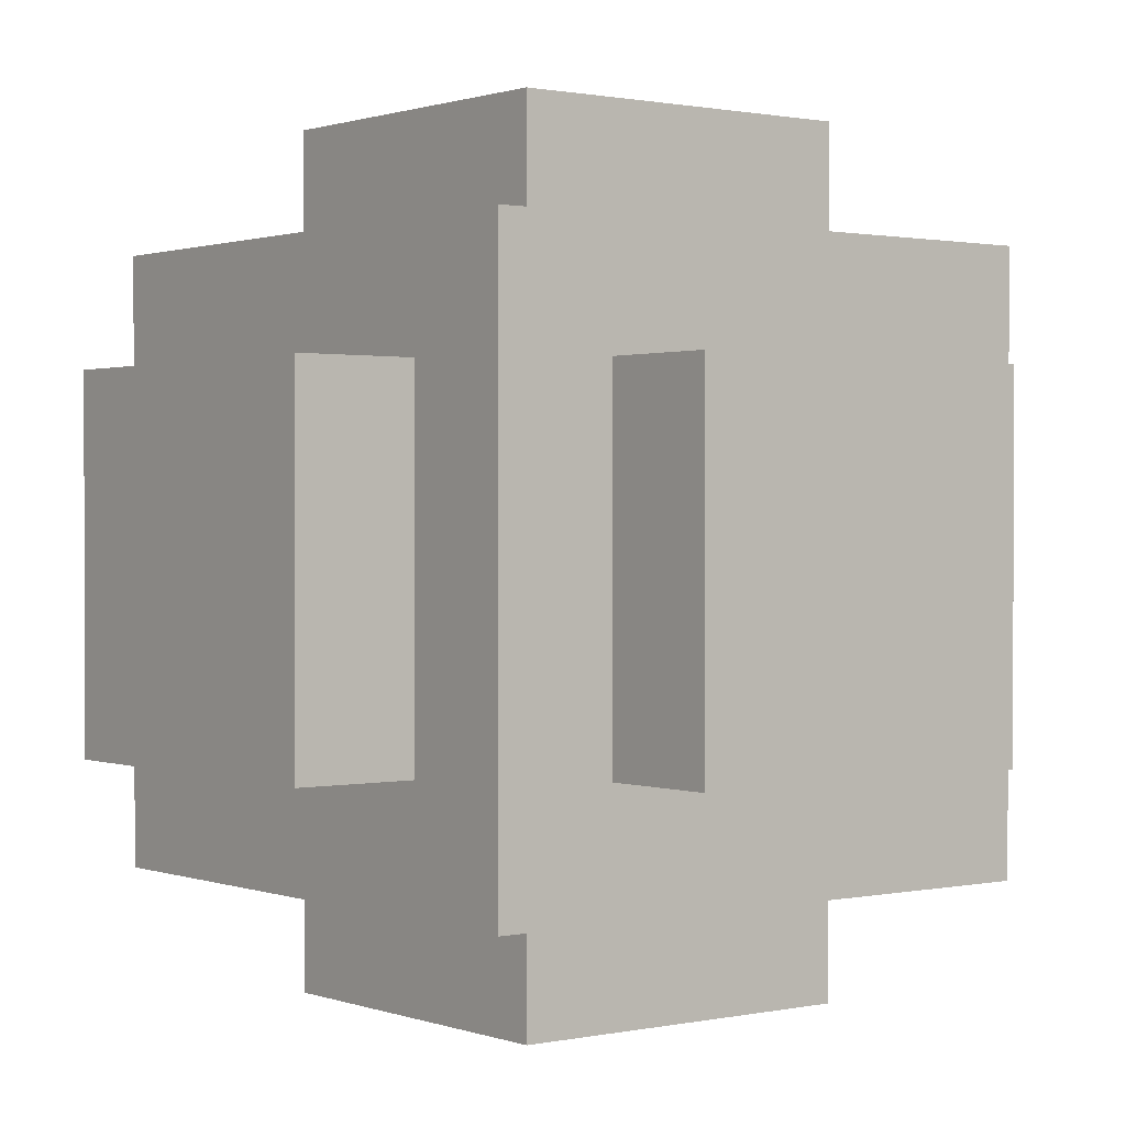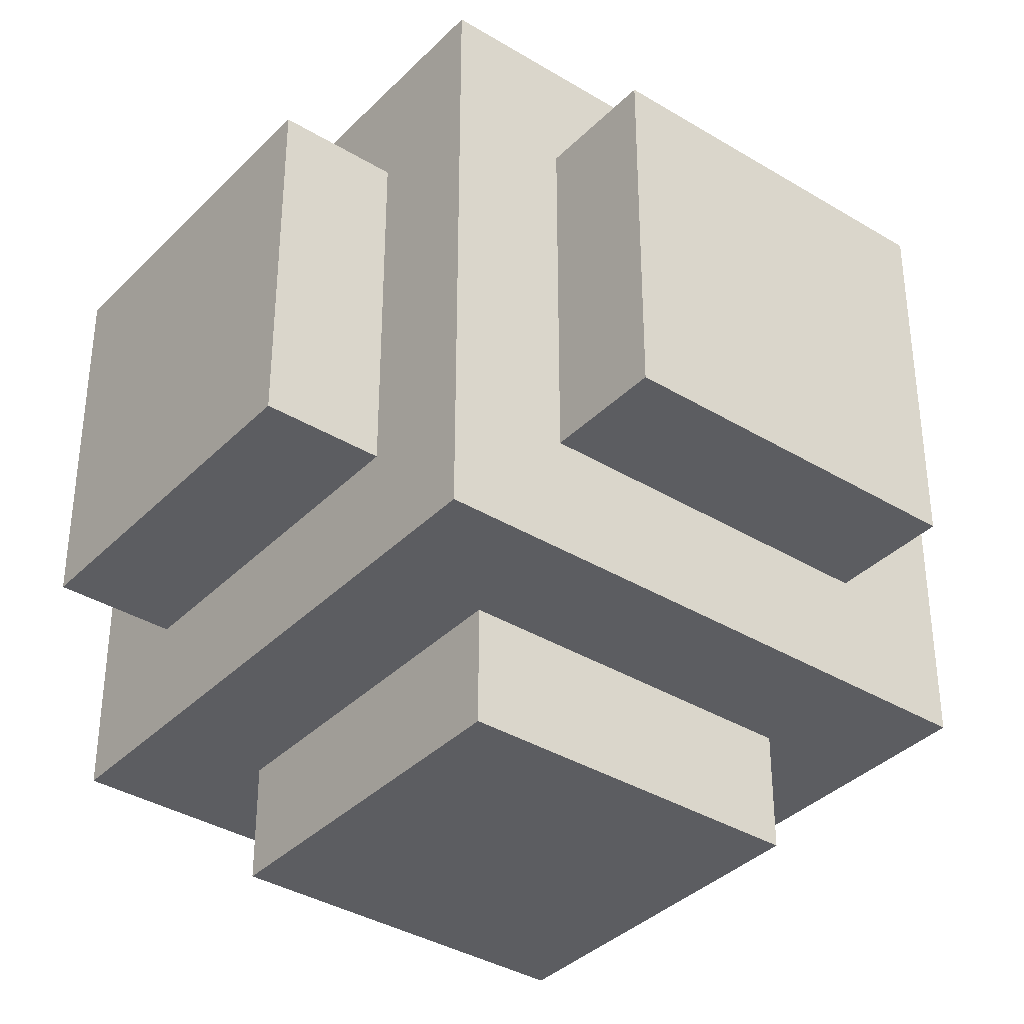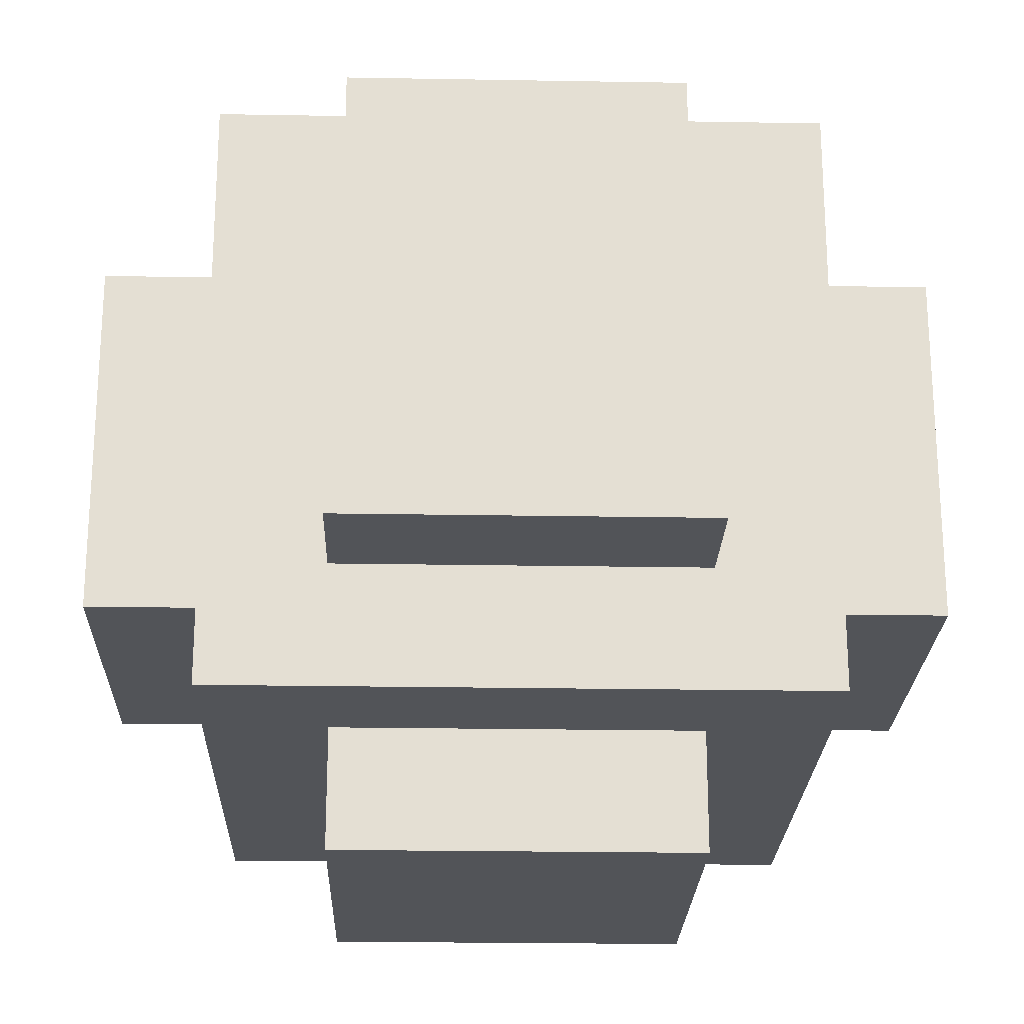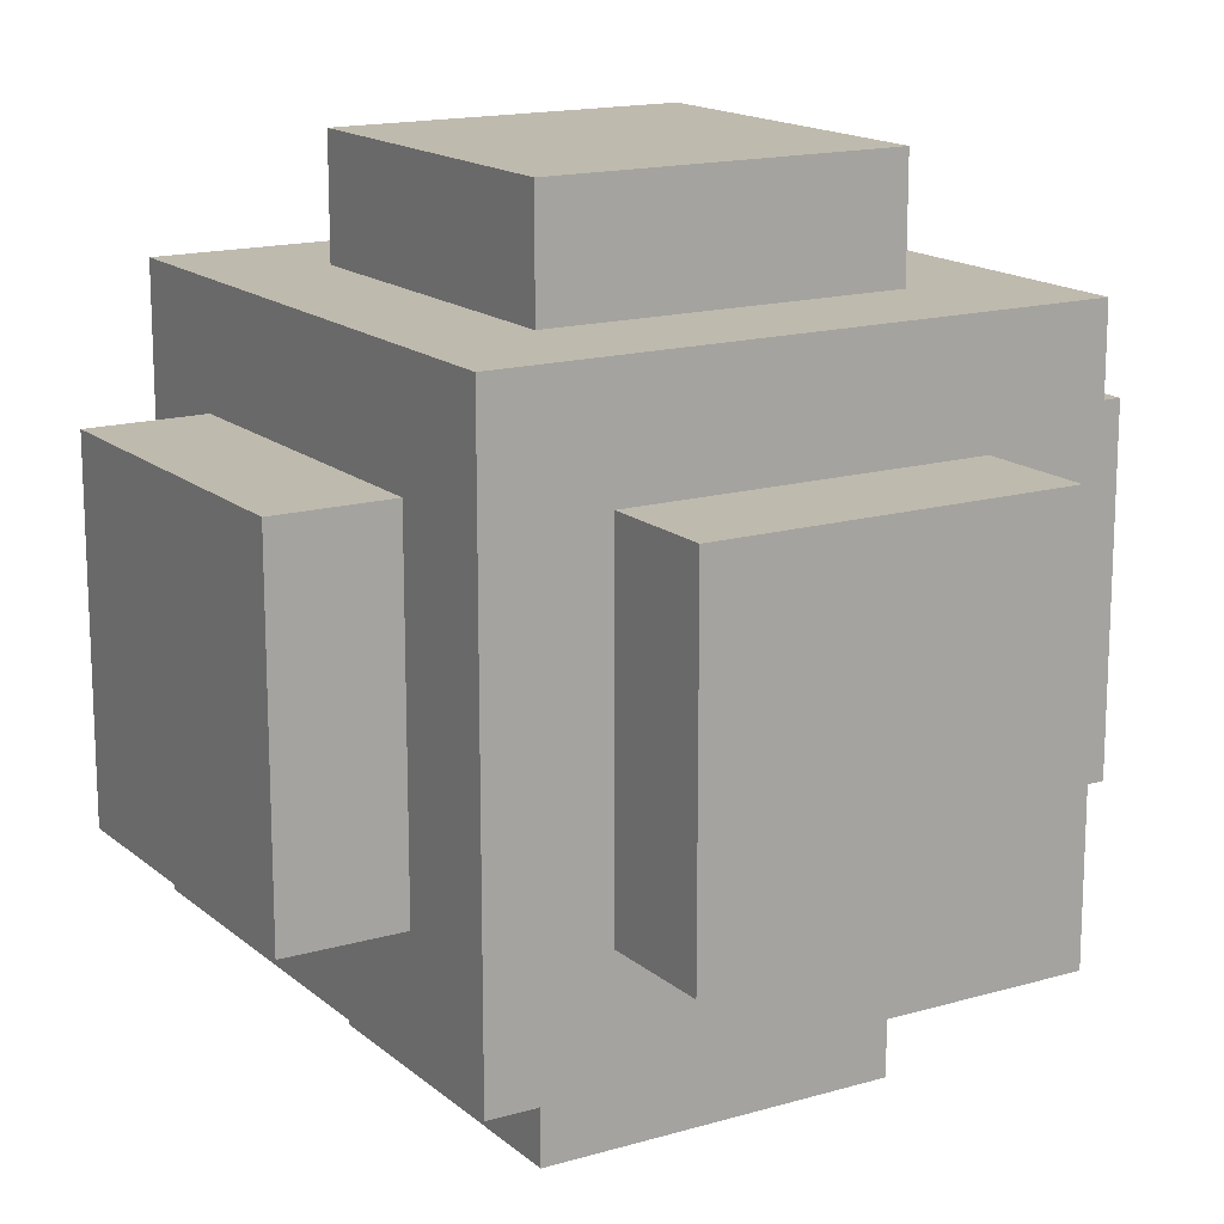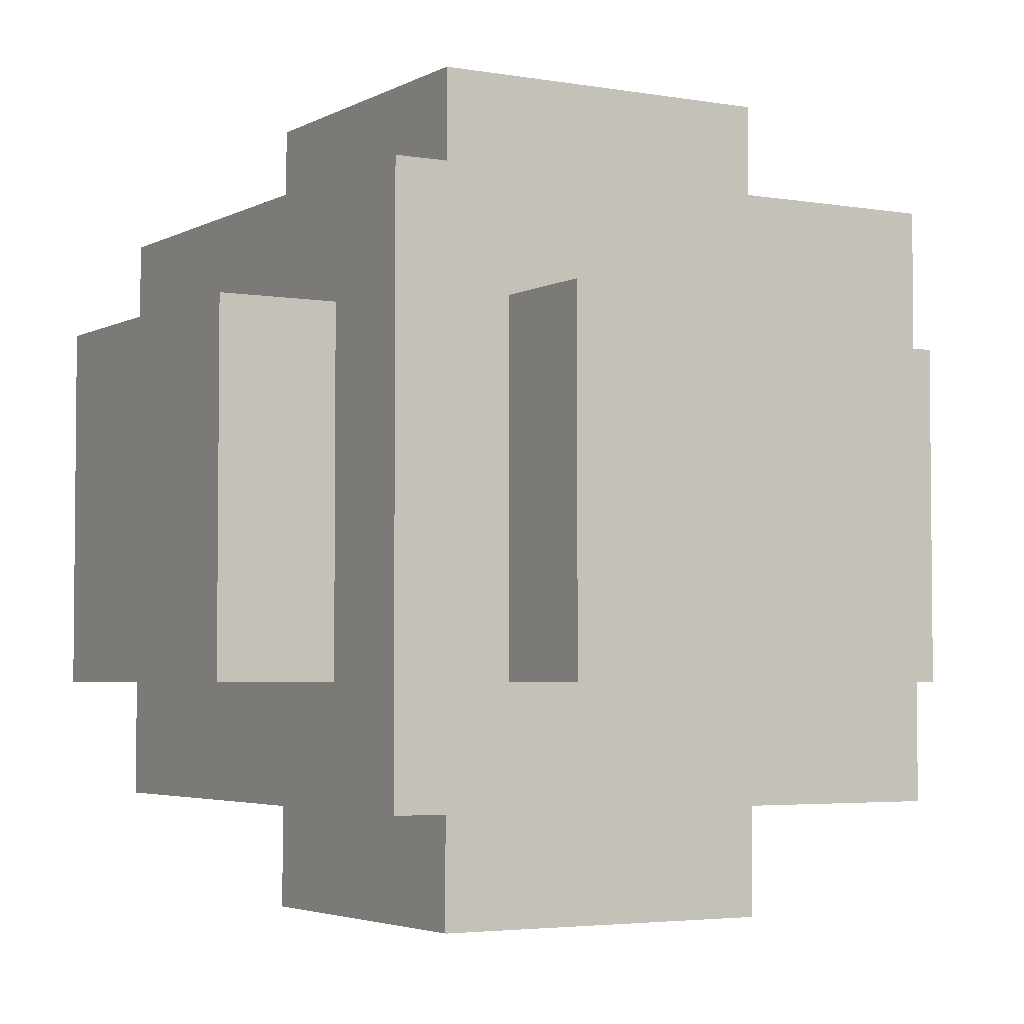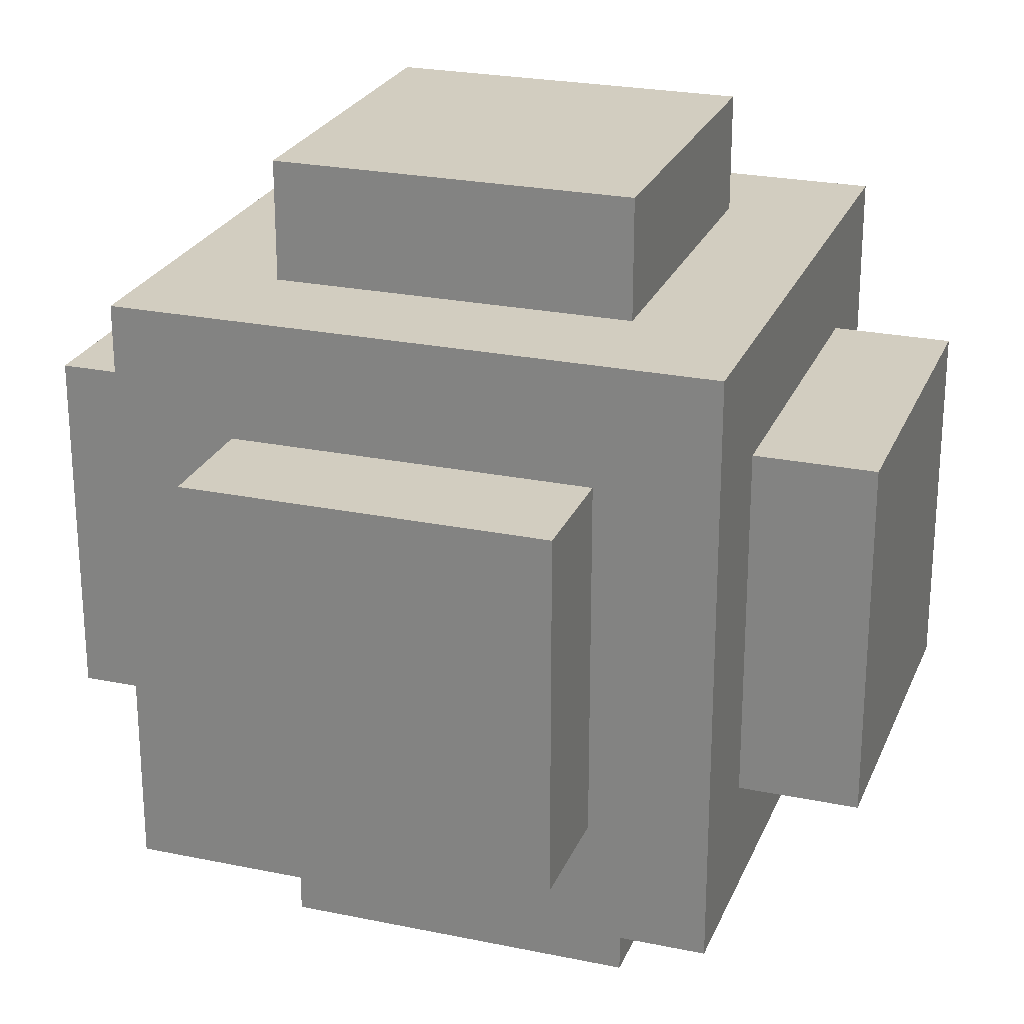
<metadata>
{"format":"obj","ext":"obj","renderer":"f3d","projection":"perspective","resolution":1024,"background":"white","views":[{"elev":0.9,"azim":142.2,"up":"+Y"},{"elev":-36.7,"azim":-38.2,"up":"+Z"},{"elev":-22.8,"azim":178.3,"up":"+Z"},{"elev":15.8,"azim":58.7,"up":"+Z"},{"elev":-3.7,"azim":-120.5,"up":"+Z"},{"elev":24.5,"azim":-71.2,"up":"+Y"}]}
</metadata>
<code>
o
v -0.6 0.2 0.1
v -0.6 0.2 -0.2
v -0.6 0.5 0.1
v -0.6 0.5 -0.2
v -0.5 0.1 0.2
v -0.5 0.1 -0.3
v -0.5 0.2 0.1
v -0.5 0.2 -0.2
v -0.5 0.5 0.1
v -0.5 0.5 -0.2
v -0.5 0.6 0.2
v -0.5 0.6 -0.3
v -0.4 0 0.1
v -0.4 0 -0.2
v -0.4 0.1 0.1
v -0.4 0.1 -0.2
v -0.4 0.2 0.3
v -0.4 0.2 0.2
v -0.4 0.2 -0.3
v -0.4 0.2 -0.4
v -0.4 0.5 0.3
v -0.4 0.5 0.2
v -0.4 0.5 -0.3
v -0.4 0.5 -0.4
v -0.4 0.6 0.1
v -0.4 0.6 -0.2
v -0.4 0.7 0.1
v -0.4 0.7 -0.2
v -0.1 0 0.1
v -0.1 0 -0.2
v -0.1 0.1 0.1
v -0.1 0.1 -0.2
v -0.1 0.2 0.3
v -0.1 0.2 0.2
v -0.1 0.2 -0.3
v -0.1 0.2 -0.4
v -0.1 0.5 0.3
v -0.1 0.5 0.2
v -0.1 0.5 -0.3
v -0.1 0.5 -0.4
v -0.1 0.6 0.1
v -0.1 0.6 -0.2
v -0.1 0.7 0.1
v -0.1 0.7 -0.2
v -5.96e-08 0.1 0.2
v -5.96e-08 0.1 -0.3
v -5.96e-08 0.2 0.1
v -5.96e-08 0.2 -0.2
v -5.96e-08 0.5 0.1
v -5.96e-08 0.5 -0.2
v -5.96e-08 0.6 0.2
v -5.96e-08 0.6 -0.3
v 0.1 0.2 0.1
v 0.1 0.2 -0.2
v 0.1 0.5 0.1
v 0.1 0.5 -0.2
v -0.4 0.2 0.3
v -0.4 0.5 0.3
v -0.1 0.2 0.3
v -0.1 0.5 0.3
v -0.5 0.1 0.2
v -0.5 0.6 0.2
v -0.4 0.2 0.2
v -0.4 0.5 0.2
v -0.1 0.2 0.2
v -0.1 0.5 0.2
v -5.96e-08 0.1 0.2
v -5.96e-08 0.6 0.2
v -0.6 0.2 0.1
v -0.6 0.5 0.1
v -0.5 0.2 0.1
v -0.5 0.5 0.1
v -0.4 0 0.1
v -0.4 0.1 0.1
v -0.4 0.6 0.1
v -0.4 0.7 0.1
v -0.1 0 0.1
v -0.1 0.1 0.1
v -0.1 0.6 0.1
v -0.1 0.7 0.1
v -5.96e-08 0.2 0.1
v -5.96e-08 0.5 0.1
v 0.1 0.2 0.1
v 0.1 0.5 0.1
v -0.6 0.2 -0.2
v -0.6 0.5 -0.2
v -0.5 0.2 -0.2
v -0.5 0.5 -0.2
v -0.4 0 -0.2
v -0.4 0.1 -0.2
v -0.4 0.6 -0.2
v -0.4 0.7 -0.2
v -0.1 0 -0.2
v -0.1 0.1 -0.2
v -0.1 0.6 -0.2
v -0.1 0.7 -0.2
v -5.96e-08 0.2 -0.2
v -5.96e-08 0.5 -0.2
v 0.1 0.2 -0.2
v 0.1 0.5 -0.2
v -0.5 0.1 -0.3
v -0.5 0.6 -0.3
v -0.4 0.2 -0.3
v -0.4 0.5 -0.3
v -0.1 0.2 -0.3
v -0.1 0.5 -0.3
v -5.96e-08 0.1 -0.3
v -5.96e-08 0.6 -0.3
v -0.4 0.2 -0.4
v -0.4 0.5 -0.4
v -0.1 0.2 -0.4
v -0.1 0.5 -0.4
v -0.4 0 0.1
v -0.1 0 0.1
v -0.4 0 -0.2
v -0.1 0 -0.2
v -0.5 0.1 0.2
v -5.96e-08 0.1 0.2
v -0.4 0.1 0.1
v -0.1 0.1 0.1
v -0.4 0.1 -0.2
v -0.1 0.1 -0.2
v -0.5 0.1 -0.3
v -5.96e-08 0.1 -0.3
v -0.4 0.2 0.3
v -0.1 0.2 0.3
v -0.4 0.2 0.2
v -0.1 0.2 0.2
v -0.6 0.2 0.1
v -0.5 0.2 0.1
v -5.96e-08 0.2 0.1
v 0.1 0.2 0.1
v -0.6 0.2 -0.2
v -0.5 0.2 -0.2
v -5.96e-08 0.2 -0.2
v 0.1 0.2 -0.2
v -0.4 0.2 -0.3
v -0.1 0.2 -0.3
v -0.4 0.2 -0.4
v -0.1 0.2 -0.4
v -0.4 0.5 0.3
v -0.1 0.5 0.3
v -0.4 0.5 0.2
v -0.1 0.5 0.2
v -0.6 0.5 0.1
v -0.5 0.5 0.1
v -5.96e-08 0.5 0.1
v 0.1 0.5 0.1
v -0.6 0.5 -0.2
v -0.5 0.5 -0.2
v -5.96e-08 0.5 -0.2
v 0.1 0.5 -0.2
v -0.4 0.5 -0.3
v -0.1 0.5 -0.3
v -0.4 0.5 -0.4
v -0.1 0.5 -0.4
v -0.5 0.6 0.2
v -5.96e-08 0.6 0.2
v -0.4 0.6 0.1
v -0.1 0.6 0.1
v -0.4 0.6 -0.2
v -0.1 0.6 -0.2
v -0.5 0.6 -0.3
v -5.96e-08 0.6 -0.3
v -0.4 0.7 0.1
v -0.1 0.7 0.1
v -0.4 0.7 -0.2
v -0.1 0.7 -0.2
f 3 2 1
f 4 2 3
f 7 6 5
f 8 6 7
f 9 7 5
f 10 6 8
f 11 9 5
f 11 10 9
f 12 6 10
f 12 10 11
f 15 14 13
f 16 14 15
f 21 18 17
f 22 18 21
f 23 20 19
f 24 20 23
f 27 26 25
f 28 26 27
f 29 30 31
f 31 30 32
f 33 34 37
f 37 34 38
f 35 36 39
f 39 36 40
f 41 42 43
f 43 42 44
f 45 46 47
f 47 46 48
f 45 47 49
f 48 46 50
f 45 49 51
f 49 50 51
f 50 46 52
f 51 50 52
f 53 54 55
f 55 54 56
f 59 58 57
f 60 58 59
f 63 62 61
f 64 62 63
f 65 63 61
f 66 62 64
f 67 65 61
f 67 66 65
f 68 62 66
f 68 66 67
f 71 70 69
f 72 70 71
f 77 74 73
f 78 74 77
f 79 76 75
f 80 76 79
f 83 82 81
f 84 82 83
f 85 86 87
f 87 86 88
f 89 90 93
f 93 90 94
f 91 92 95
f 95 92 96
f 97 98 99
f 99 98 100
f 101 102 103
f 103 102 104
f 101 103 105
f 104 102 106
f 101 105 107
f 105 106 107
f 106 102 108
f 107 106 108
f 109 110 111
f 111 110 112
f 115 114 113
f 116 114 115
f 119 118 117
f 120 118 119
f 121 119 117
f 122 118 120
f 123 121 117
f 123 122 121
f 124 118 122
f 124 122 123
f 127 126 125
f 128 126 127
f 133 130 129
f 134 130 133
f 135 132 131
f 136 132 135
f 139 138 137
f 140 138 139
f 141 142 143
f 143 142 144
f 145 146 149
f 149 146 150
f 147 148 151
f 151 148 152
f 153 154 155
f 155 154 156
f 157 158 159
f 159 158 160
f 157 159 161
f 160 158 162
f 157 161 163
f 161 162 163
f 162 158 164
f 163 162 164
f 165 166 167
f 167 166 168

</code>
